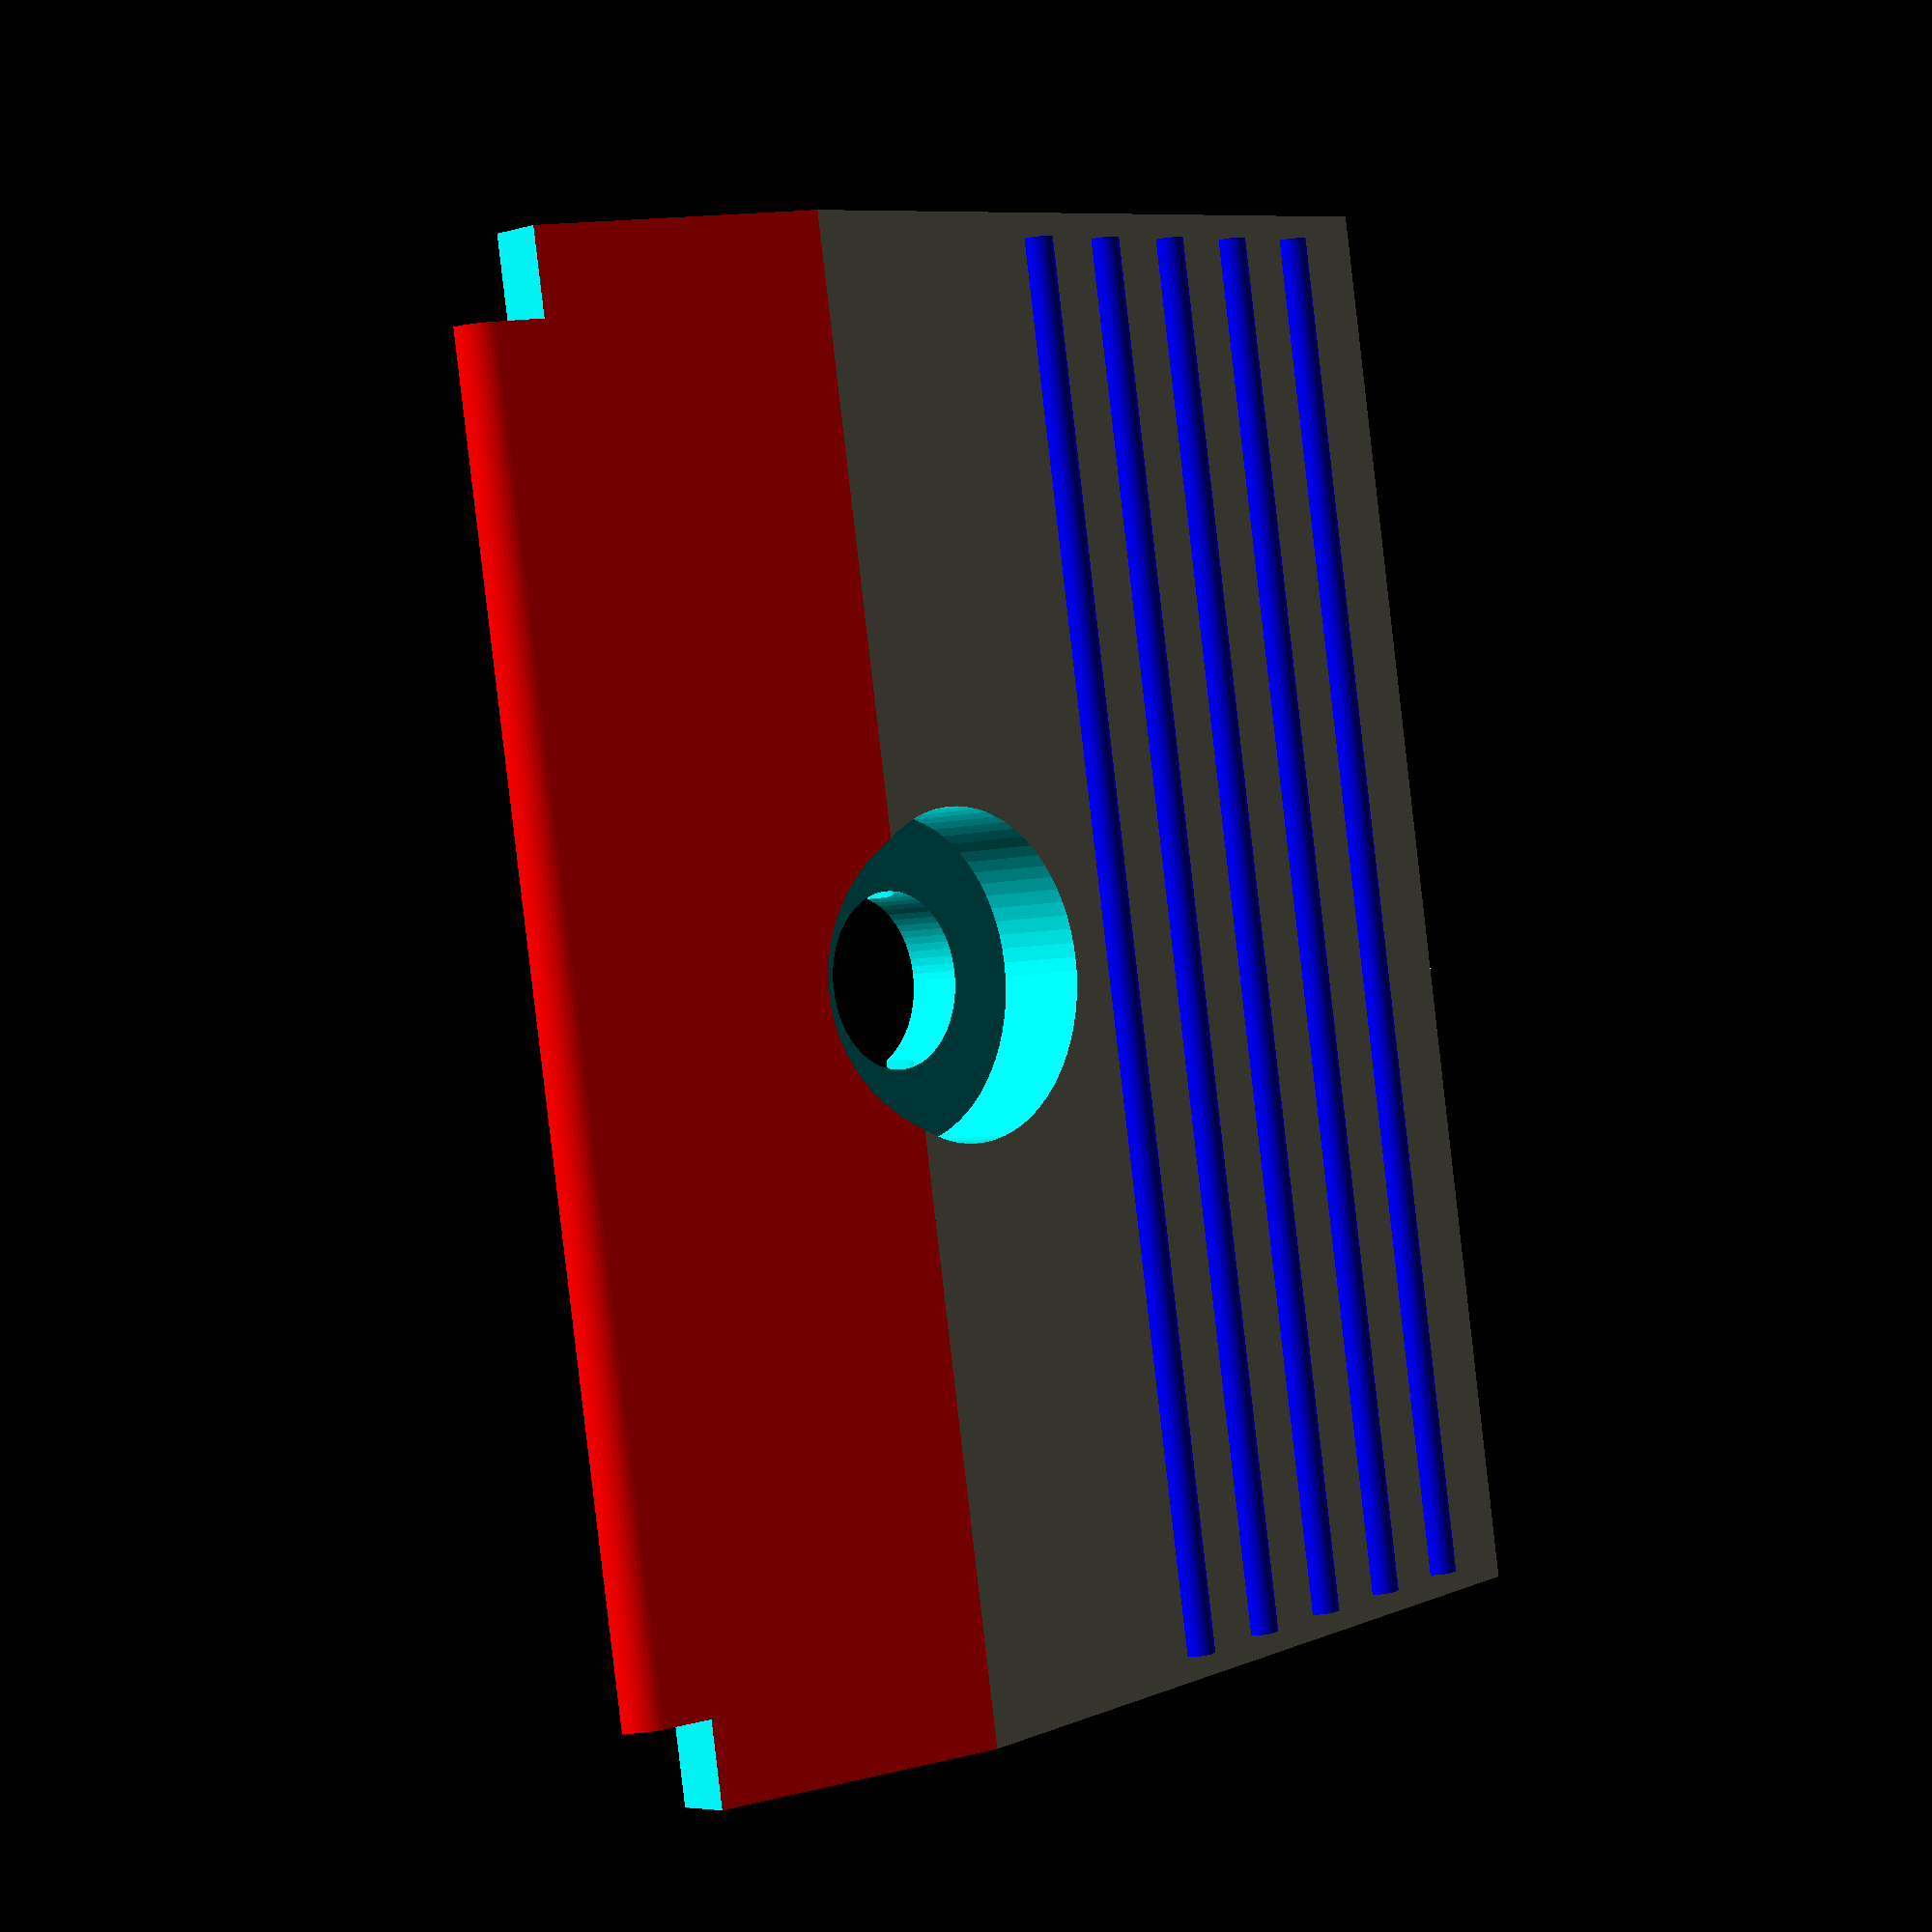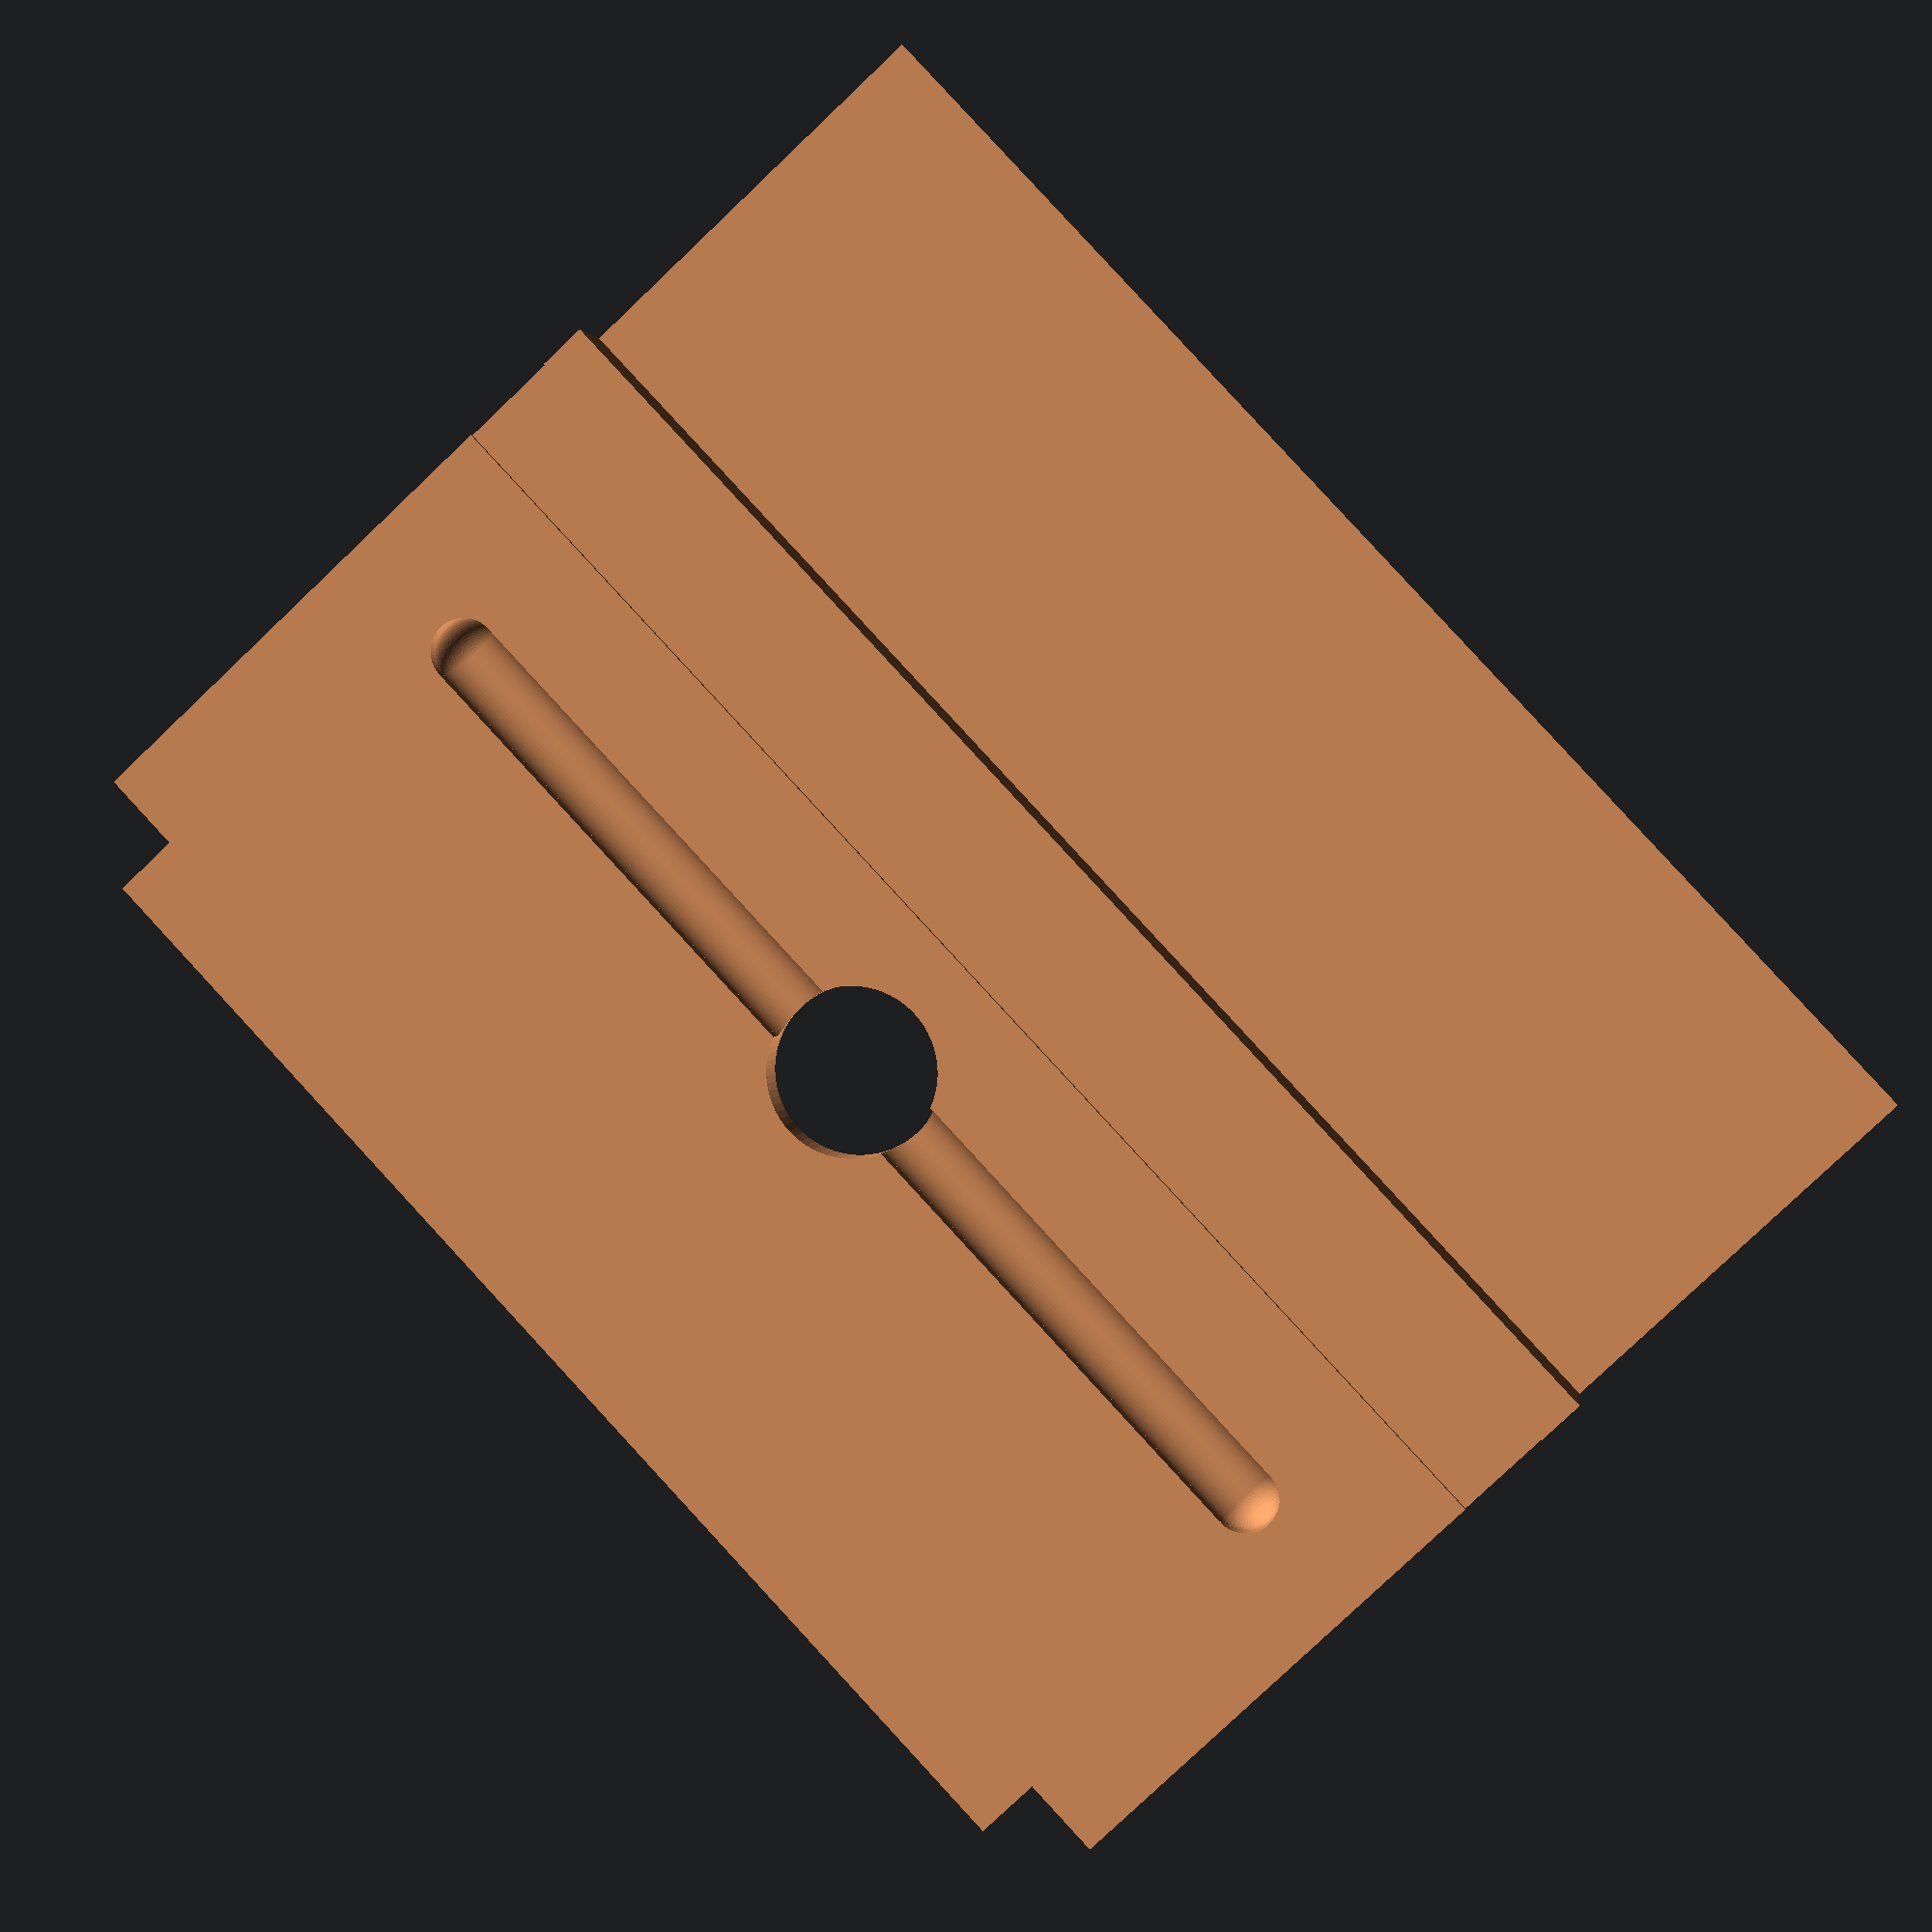
<openscad>
// Razor holder: lid

margin = 1.5;
echo("margin:", margin);

// Global resolution
$fs = 0.1;  // Don't generate smaller facets than 0.1 mm
$fa = 5;    // Don't generate larger angles than 5 degrees

width = 43;    // width of the blade
height = 8.75;    // length of screw
stem = 2.5;    // length of stems for half blades
screwW = 9.5;  // 9.5mm max
screwH = 2.75; // 2.8mm from Amazon product page
bolt = 5.1;    // 5mm + space
thick = height/2 - screwH;
echo("thickness at screw head:", thick);

// from https://www.badgerandblade.com/forum/wiki/Double-Edge_DE_Razor_Blade_Dimensions_Table
tab = 12.7;      // maximum length of blunt edges standing out to the side
blade = 22;      // maximum length of shorter side of a blade
cutoutLen = 36;  // minimum length of cutout in blades
cutoutWidth = 2; // minimum width of cutout in blades
minW = ceil((height/2-1)/tan(30)*10)/10;
mid = tab/2 - minW+2;
bodyL = 30-minW;
echo(str("minimal wedge = ", minW, "; middle of blade = ", mid+minW));
gap = (mid + minW) - minW;
echo(str("gap = ", gap, "; overlap with screw head = ", screwW/2 - gap));

lid();

module lid() {
  difference() {
    base();
    union() {
      bladeCutout();
      translate([0,mid,0])
        cylinder(h=height*4,d=bolt,center=true); // bolt
      translate([0,mid,height/2])
        cylinder(h=screwH*2,d=screwW,center=true); // screw head
    }
  }
}

module bladeCutout() {
  baseH = 2.25 - cutoutWidth/2;
  union() {
    translate([0,mid,0])
      cube([cutoutLen-cutoutWidth,cutoutWidth,baseH],center=true); // cutout block base
    translate([-cutoutLen/2+cutoutWidth/2,mid,0])
      cylinder(h=baseH,d=cutoutWidth,center=true);  // cutout block base edge
    translate([+cutoutLen/2-cutoutWidth/2,mid,0])
      cylinder(h=baseH,d=cutoutWidth,center=true);  // cutout block base edge
    translate([0,mid,baseH/2])
      rotate([0,90,0])
      cylinder(h=cutoutLen-cutoutWidth,d=cutoutWidth,center=true); // cutout block top
    translate([-cutoutLen/2+cutoutWidth/2,mid,baseH/2]) // cutout block top edge
      sphere(d=cutoutWidth);
    translate([+cutoutLen/2-cutoutWidth/2,mid,baseH/2]) // cutout block top edge
      sphere(d=cutoutWidth);
  }
}

module base() {
  safeX1 = width/2;           // outermost point of safe cutout
  safeX2 = screwW/2 + margin;   // innermost point of safe cutout
  safeWidth = safeX1 -safeX2; // width of safe cutout
  safeLen = 10 - margin*2;    // length of safe cutout

  difference() {
    baseFull();
    translate([0,0,-5])
      cube([100,50,10],center=true);  // remove lower side
    translate([-width/2,-10,0])
      cube([5,4,height],center=true); // left stem
    translate([width/2,-10,0])
      cube([5,4,height],center=true); // right stem
    translate([0,8.5,0])
      cube([width+2,3,0.4],center=true); // edge protection
    translate([0,20-margin-safeLen/2+4,-margin])
      cube([width+2, safeLen+8, height], center=true); // saving material
  }
}

module baseFull() {
  union() {
    translate([0,bodyL/2,0])
      block();
    color("Red") wedge();
    for(i=[bodyL-30+15 : 3 : bodyL-2.5]) {
      translate([0,i,+height/2])
        grip();
    }
  }
}

module grip() {
  color("Blue") rotate([0,90,0])
    cylinder(h=width-margin,d=1,center=true);
}

module block() {
  l = bodyL;
  cube([width,l,height],true);
}

module wedge() {
  union() {
    translate([-width/2,0,0])
      rotate([0,90,0])
      linear_extrude(height=width, center=false, twist=0)
      hull() {
        square([height,0.0001],true);
        translate([0,-9,0]) circle(r=1);
      }
  }
}

</openscad>
<views>
elev=185.1 azim=260.1 roll=227.8 proj=p view=wireframe
elev=178.0 azim=133.1 roll=352.9 proj=p view=solid
</views>
